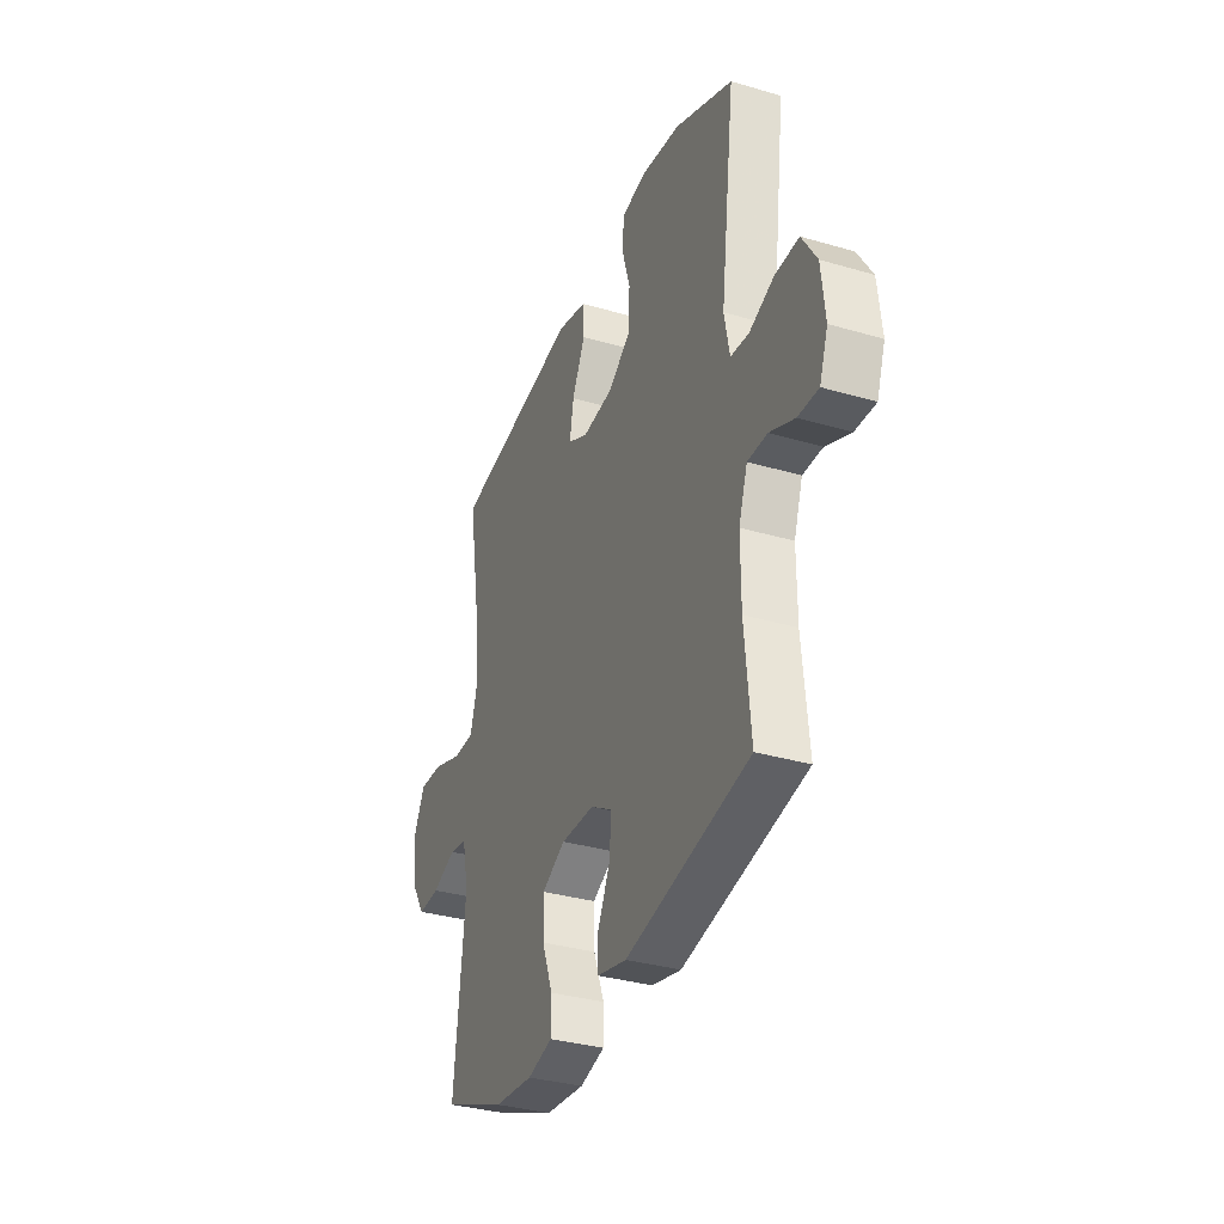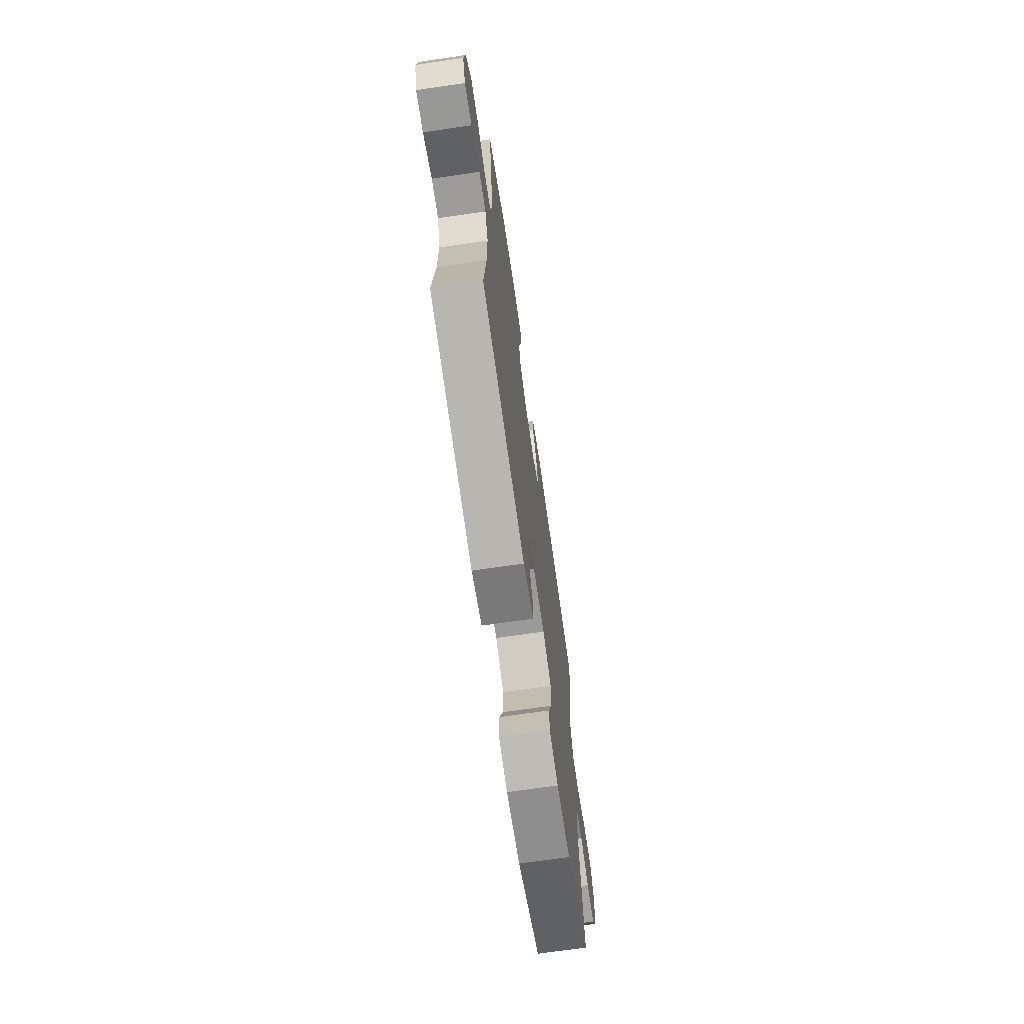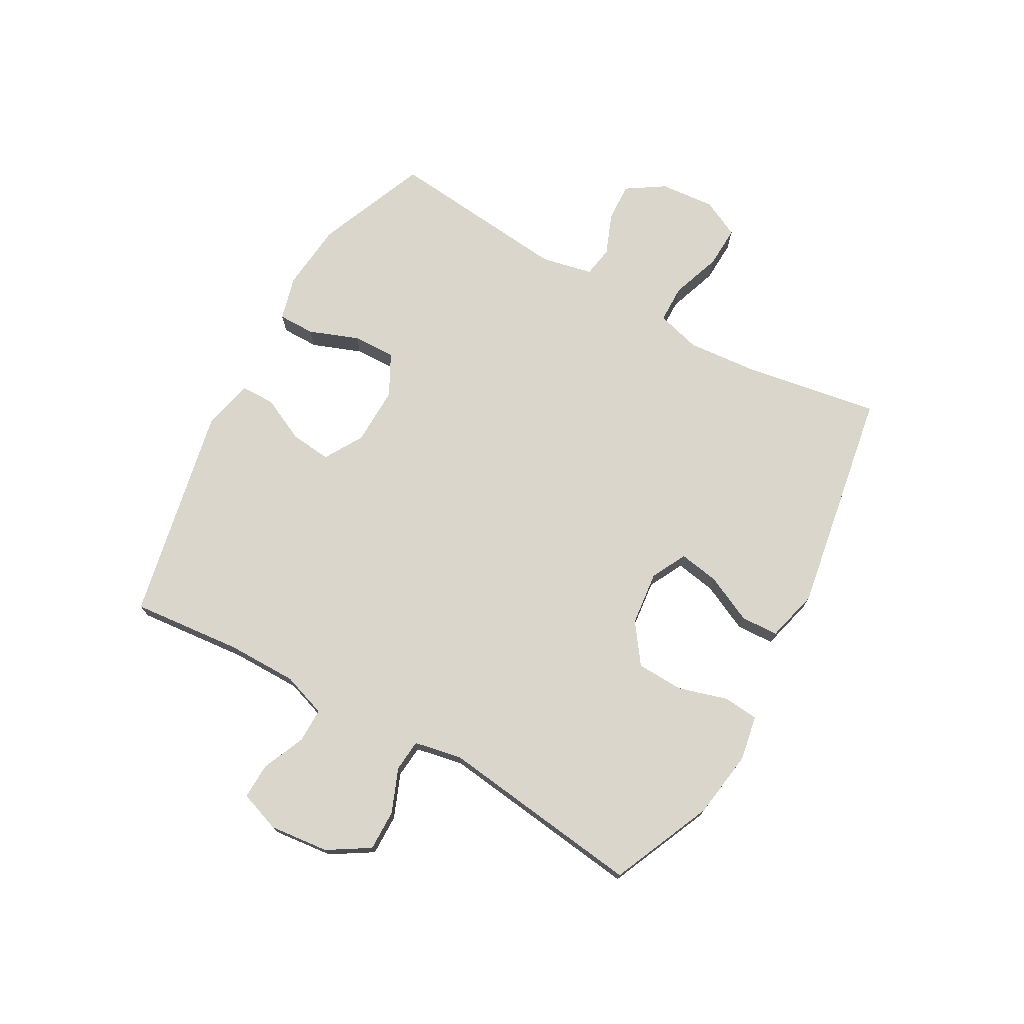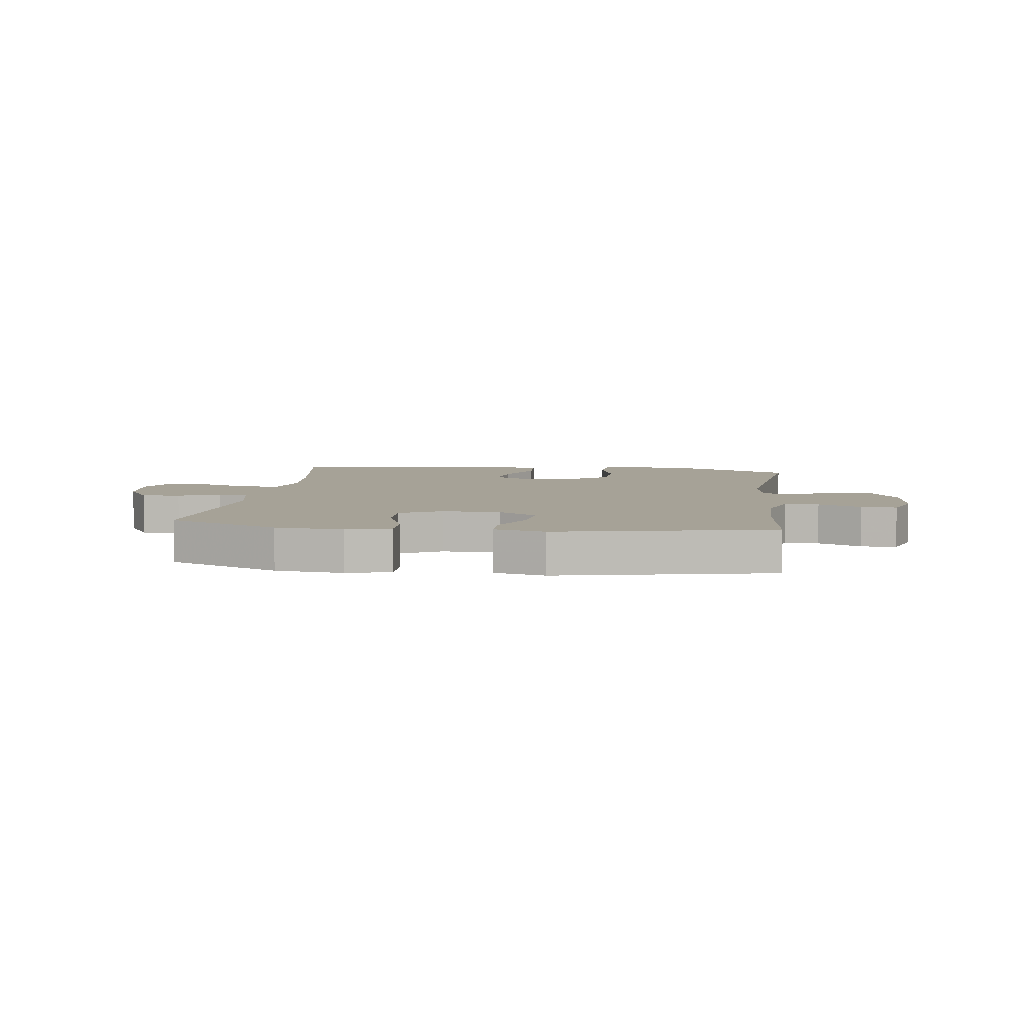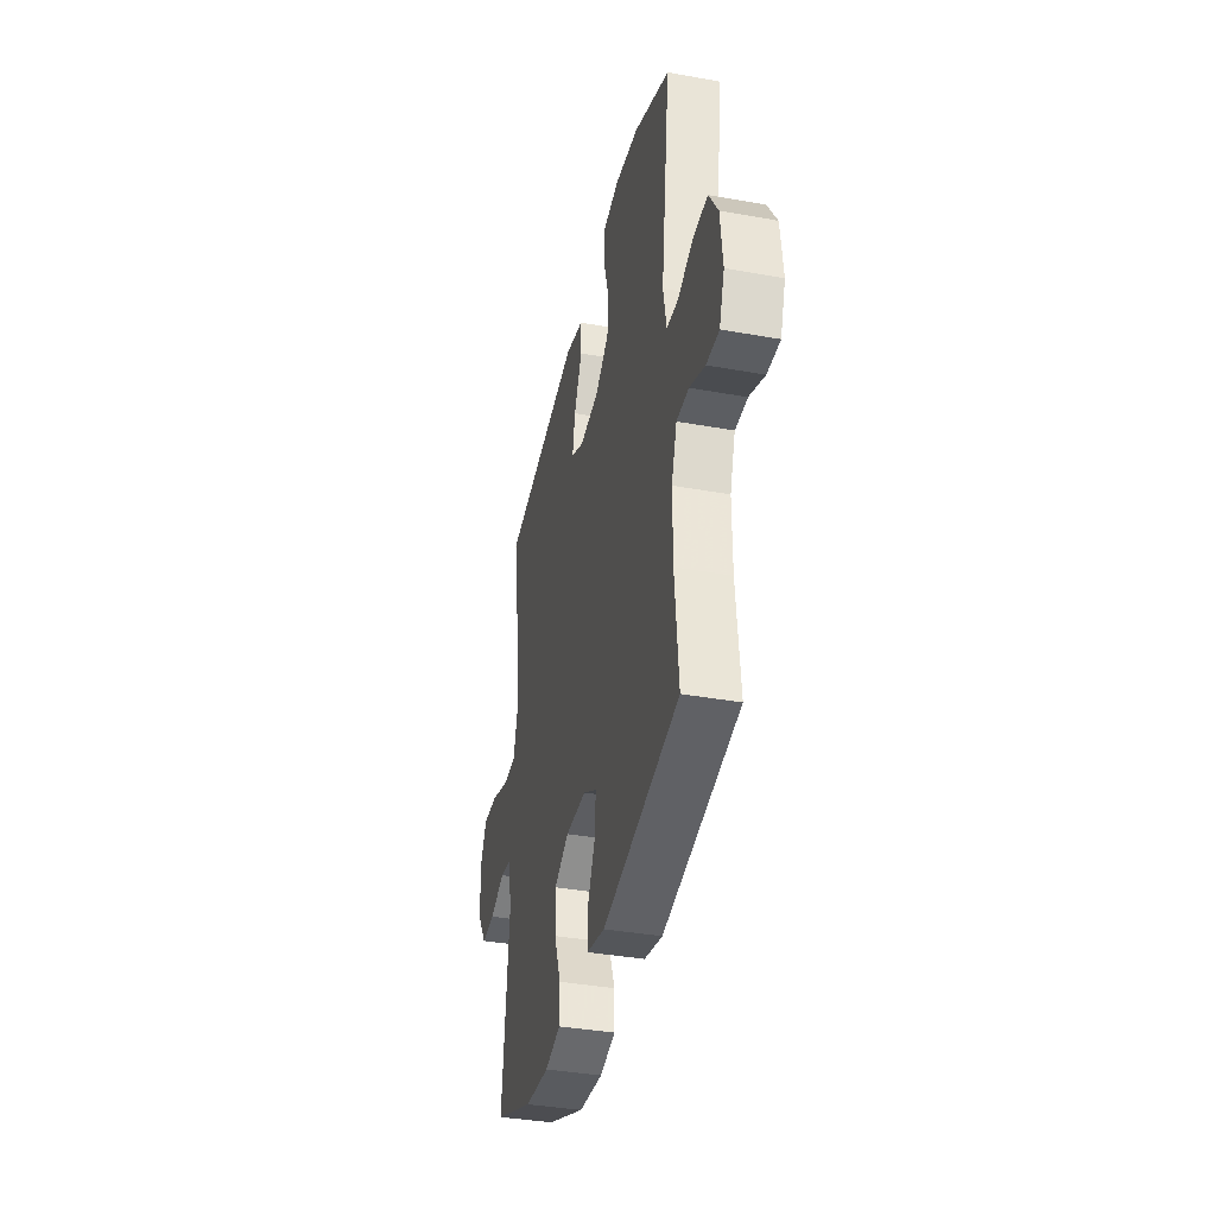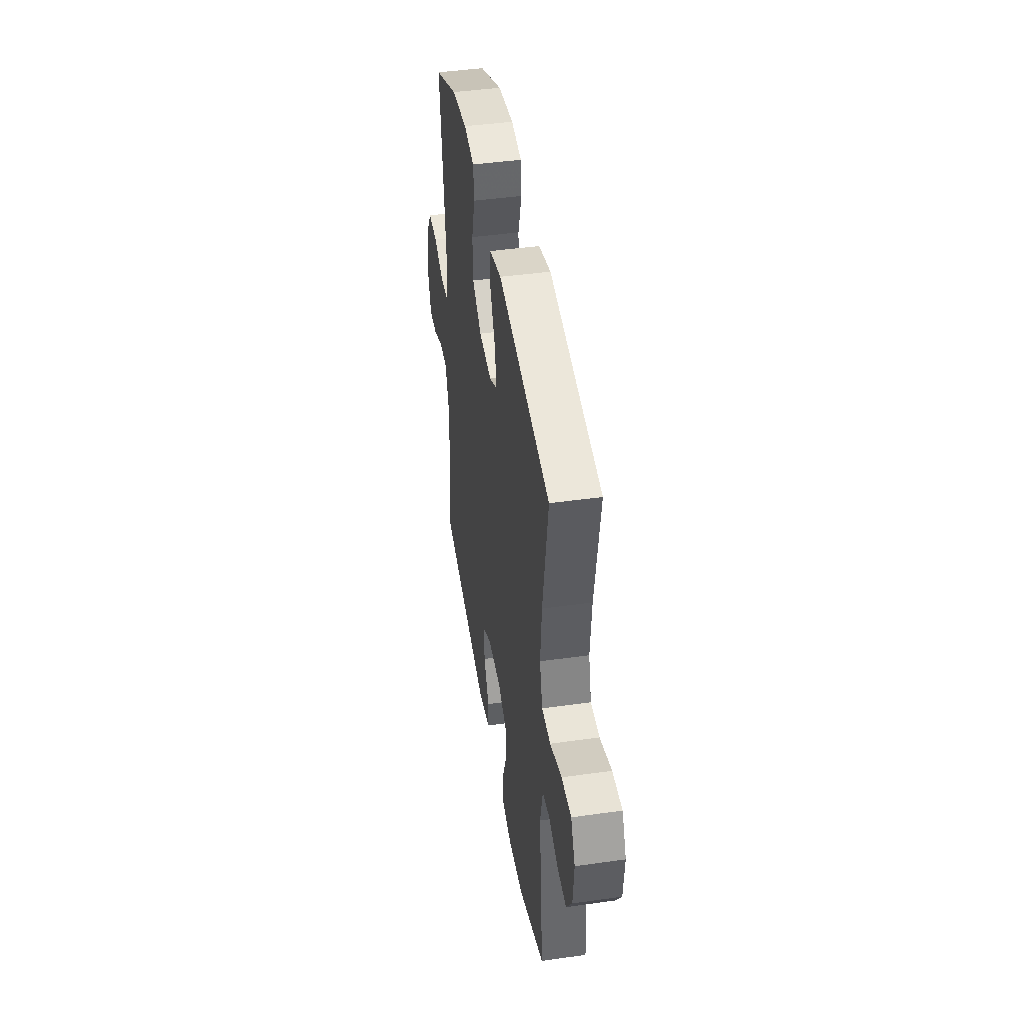
<metadata>
{"format":"obj","ext":"obj","renderer":"f3d","projection":"perspective","resolution":1024,"background":"white","views":[{"elev":-33.9,"azim":-111.7,"up":"+Z"},{"elev":-70.3,"azim":-81.7,"up":"+Z"},{"elev":73.7,"azim":-60.8,"up":"+Y"},{"elev":6.4,"azim":-172.5,"up":"+Y"},{"elev":-37.9,"azim":-102.9,"up":"+Z"},{"elev":44.0,"azim":80.6,"up":"+Z"}]}
</metadata>
<code>
v -0.5 0.07 0.5
v -0.326 0.07 0.577
v -0.21 0.07 0.594
v -0.133 0.07 0.58
v -0.127 0.07 0.52
v -0.152 0.07 0.435
v -0.149 0.07 0.355
v -0.081 0.07 0.306
v 0.012 0.07 0.296
v 0.072 0.07 0.327
v 0.06 0.07 0.396
v 0.021 0.07 0.478
v 0.024 0.07 0.542
v 0.113 0.07 0.565
v 0.5 0.07 0.5
v 0.461 0.07 0.265
v 0.451 0.07 0.148
v 0.472 0.07 0.072
v 0.537 0.07 0.071
v 0.623 0.07 0.101
v 0.695 0.07 0.104
v 0.727 0.07 0.039
v 0.719 0.07 -0.055
v 0.677 0.07 -0.12
v 0.611 0.07 -0.117
v 0.54 0.07 -0.089
v 0.487 0.07 -0.098
v 0.468 0.07 -0.186
v 0.5 0.07 -0.5
v 0.309 0.07 -0.578
v 0.192 0.07 -0.589
v 0.117 0.07 -0.569
v 0.117 0.07 -0.506
v 0.149 0.07 -0.421
v 0.151 0.07 -0.347
v 0.08 0.07 -0.31
v -0.02 0.07 -0.312
v -0.086 0.07 -0.351
v -0.079 0.07 -0.421
v -0.042 0.07 -0.498
v -0.043 0.07 -0.556
v -0.131 0.07 -0.576
v -0.5 0.07 -0.5
v -0.482 0.07 -0.311
v -0.482 0.07 -0.191
v -0.508 0.07 -0.115
v -0.567 0.07 -0.115
v -0.641 0.07 -0.147
v -0.702 0.07 -0.149
v -0.727 0.07 -0.079
v -0.716 0.07 0.023
v -0.672 0.07 0.094
v -0.602 0.07 0.093
v -0.527 0.07 0.063
v -0.472 0.07 0.068
v -0.456 0.07 0.15
v -0.5 0 0.5
v -0.326 0 0.577
v -0.21 0 0.594
v -0.133 0 0.58
v -0.127 0 0.52
v -0.152 0 0.435
v -0.149 0 0.355
v -0.081 0 0.306
v 0.012 0 0.296
v 0.072 0 0.327
v 0.06 0 0.396
v 0.021 0 0.478
v 0.024 0 0.542
v 0.113 0 0.565
v 0.5 0 0.5
v 0.461 0 0.265
v 0.451 0 0.148
v 0.472 0 0.072
v 0.537 0 0.071
v 0.623 0 0.101
v 0.695 0 0.104
v 0.727 0 0.039
v 0.719 0 -0.055
v 0.677 0 -0.12
v 0.611 0 -0.117
v 0.54 0 -0.089
v 0.487 0 -0.098
v 0.468 0 -0.186
v 0.5 0 -0.5
v 0.309 0 -0.578
v 0.192 0 -0.589
v 0.117 0 -0.569
v 0.117 0 -0.506
v 0.149 0 -0.421
v 0.151 0 -0.347
v 0.08 0 -0.31
v -0.02 0 -0.312
v -0.086 0 -0.351
v -0.079 0 -0.421
v -0.042 0 -0.498
v -0.043 0 -0.556
v -0.131 0 -0.576
v -0.5 0 -0.5
v -0.482 0 -0.311
v -0.482 0 -0.191
v -0.508 0 -0.115
v -0.567 0 -0.115
v -0.641 0 -0.147
v -0.702 0 -0.149
v -0.727 0 -0.079
v -0.716 0 0.023
v -0.672 0 0.094
v -0.602 0 0.093
v -0.527 0 0.063
v -0.472 0 0.068
v -0.456 0 0.15
f 51 52 53 54
f 51 54 55
f 50 51 55
f 47 48 49 50
f 46 47 50 55
f 45 46 55
f 44 45 55 56
f 42 43 44
f 39 40 41 42
f 38 39 42 44
f 37 38 44 56
f 31 32 33 34
f 31 34 35
f 28 29 30 31
f 27 28 31 35
f 23 24 25 26
f 23 26 27
f 22 23 27
f 19 20 21 22
f 18 19 22 27
f 17 18 27 35
f 13 14 15 16
f 11 12 13 16
f 10 11 16 17
f 9 10 17 35
f 3 4 5 6
f 3 6 7
f 2 3 7
f 1 2 7
f 36 37 56 1
f 8 9 35 36
f 1 7 8 36
f 110 109 108 107
f 111 110 107
f 111 107 106
f 106 105 104 103
f 111 106 103 102
f 111 102 101
f 112 111 101 100
f 100 99 98
f 98 97 96 95
f 100 98 95 94
f 112 100 94 93
f 90 89 88 87
f 91 90 87
f 87 86 85 84
f 91 87 84 83
f 82 81 80 79
f 83 82 79
f 83 79 78
f 78 77 76 75
f 83 78 75 74
f 91 83 74 73
f 72 71 70 69
f 72 69 68 67
f 73 72 67 66
f 91 73 66 65
f 62 61 60 59
f 63 62 59
f 63 59 58
f 63 58 57
f 57 112 93 92
f 92 91 65 64
f 92 64 63 57
f 1 57 58 2
f 2 58 59 3
f 3 59 60 4
f 4 60 61 5
f 5 61 62 6
f 6 62 63 7
f 7 63 64 8
f 8 64 65 9
f 9 65 66 10
f 10 66 67 11
f 11 67 68 12
f 12 68 69 13
f 13 69 70 14
f 14 70 71 15
f 15 71 72 16
f 16 72 73 17
f 17 73 74 18
f 18 74 75 19
f 19 75 76 20
f 20 76 77 21
f 21 77 78 22
f 22 78 79 23
f 23 79 80 24
f 24 80 81 25
f 25 81 82 26
f 26 82 83 27
f 27 83 84 28
f 28 84 85 29
f 29 85 86 30
f 30 86 87 31
f 31 87 88 32
f 32 88 89 33
f 33 89 90 34
f 34 90 91 35
f 35 91 92 36
f 36 92 93 37
f 37 93 94 38
f 38 94 95 39
f 39 95 96 40
f 40 96 97 41
f 41 97 98 42
f 42 98 99 43
f 43 99 100 44
f 44 100 101 45
f 45 101 102 46
f 46 102 103 47
f 47 103 104 48
f 48 104 105 49
f 49 105 106 50
f 50 106 107 51
f 51 107 108 52
f 52 108 109 53
f 53 109 110 54
f 54 110 111 55
f 55 111 112 56
f 56 112 57 1

</code>
